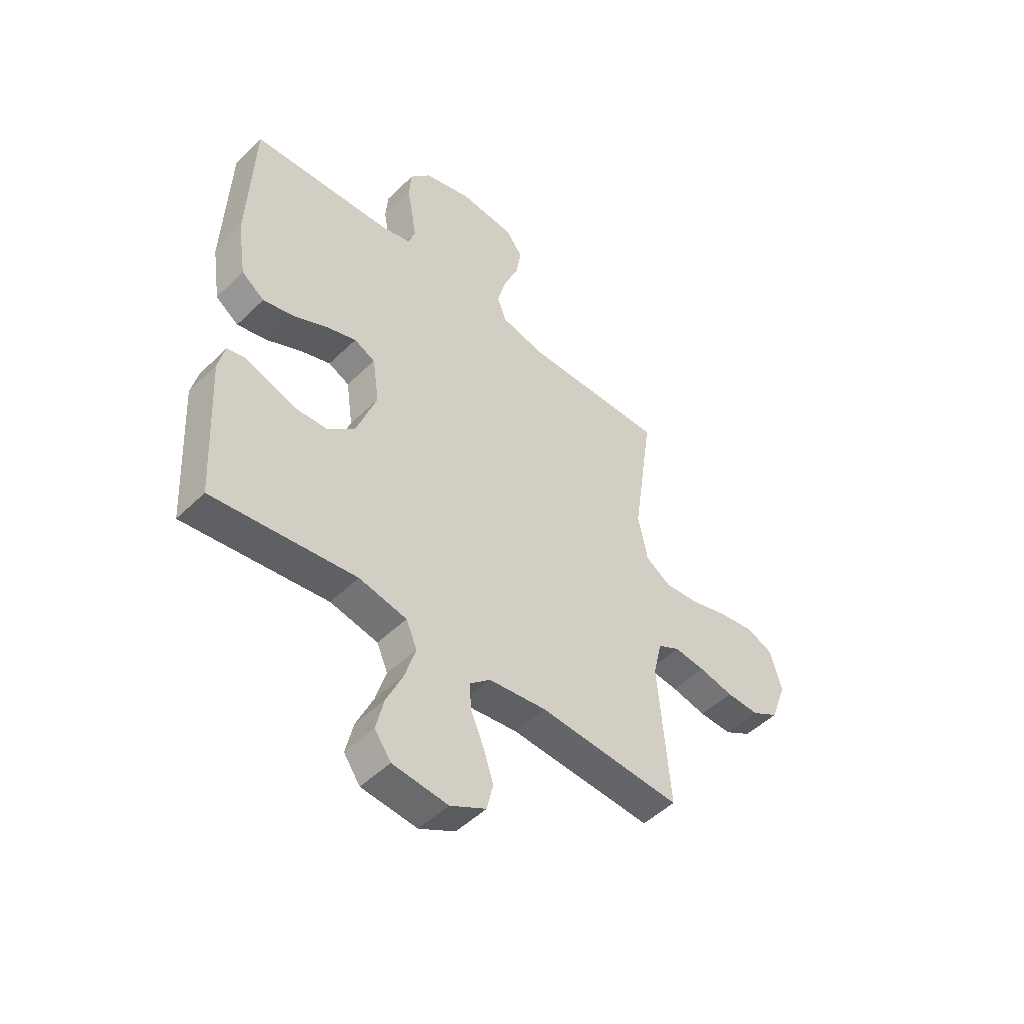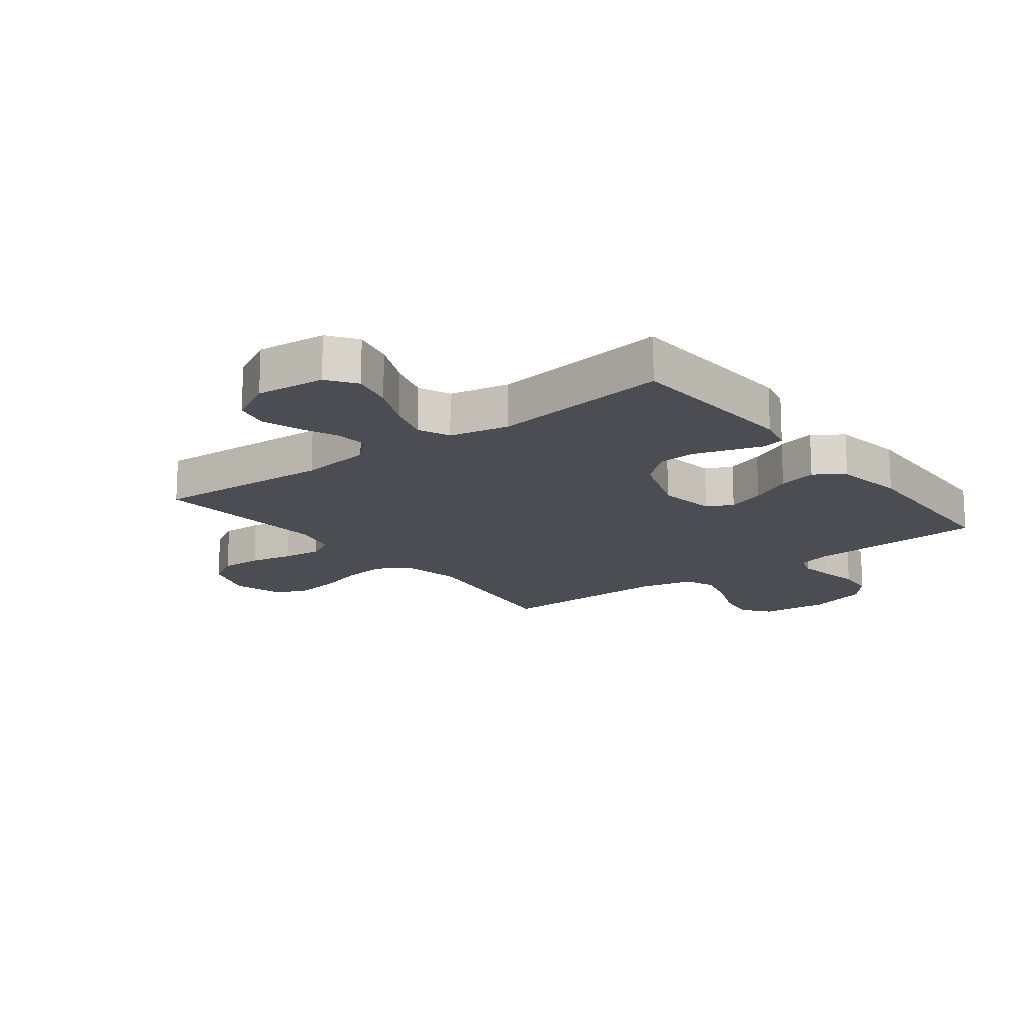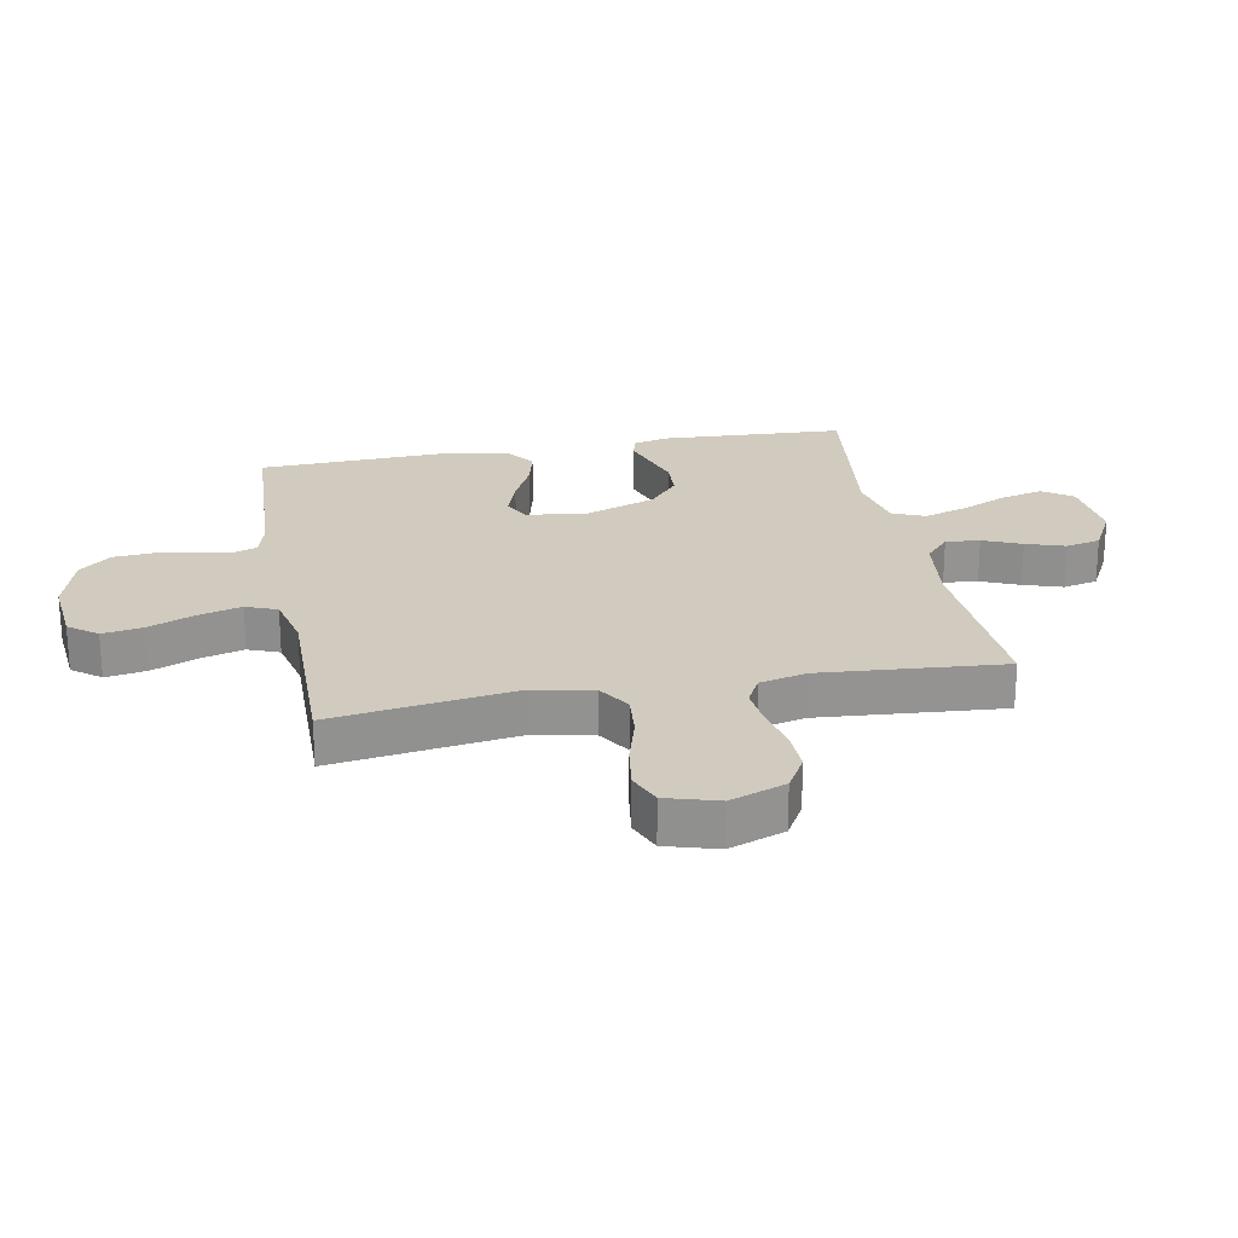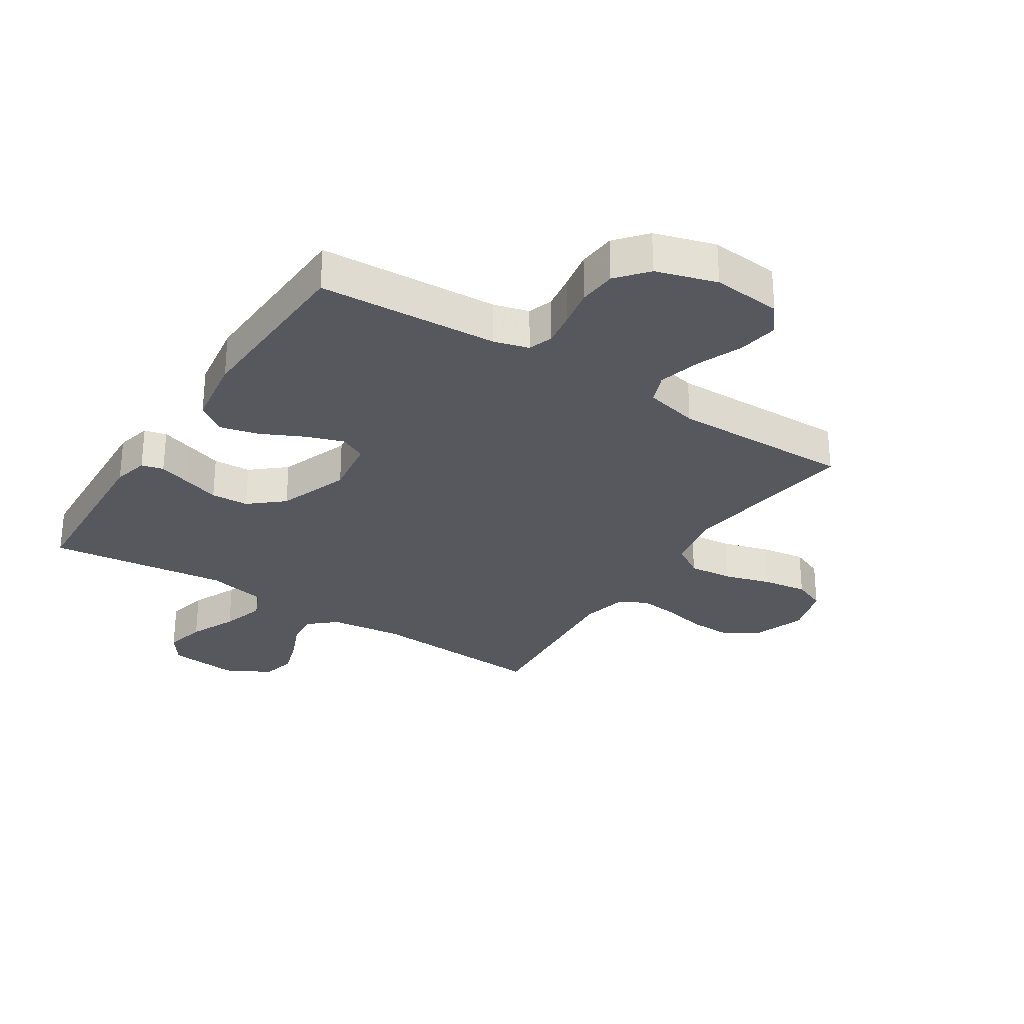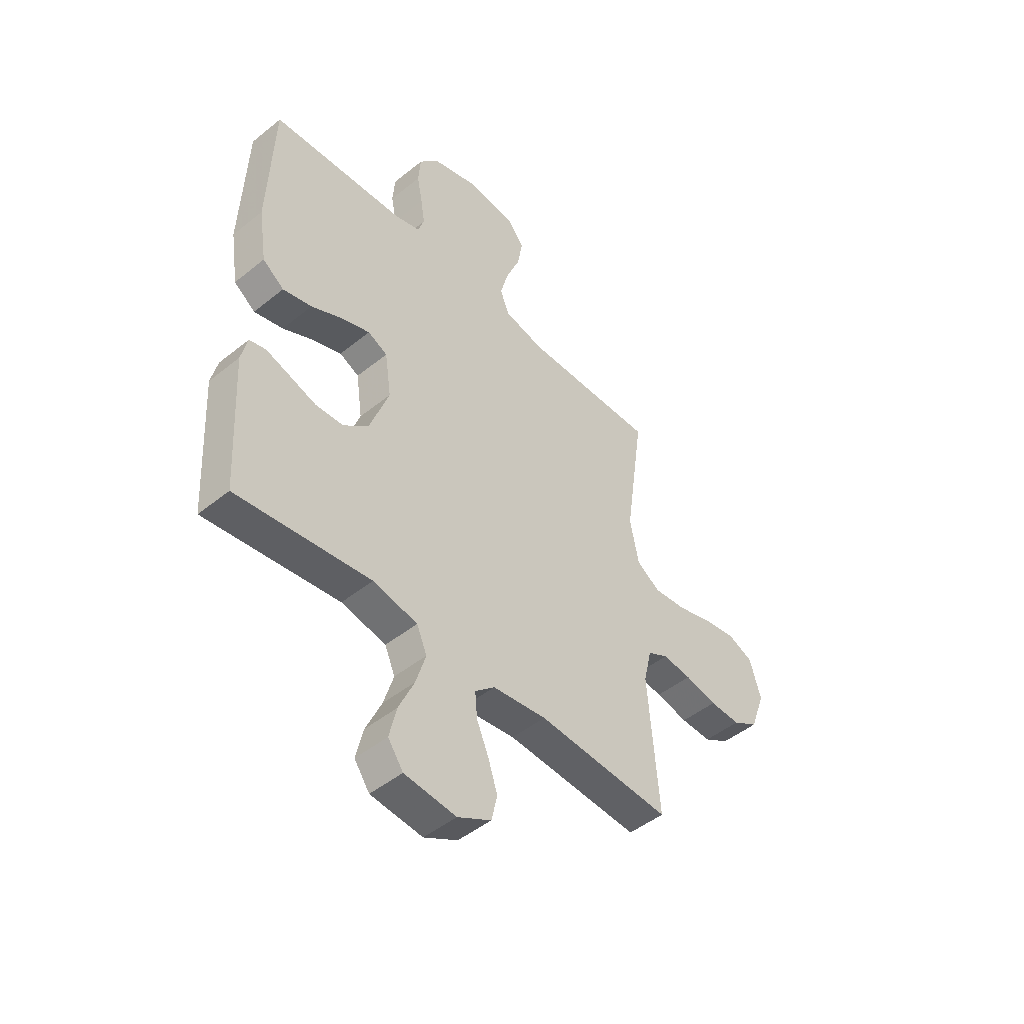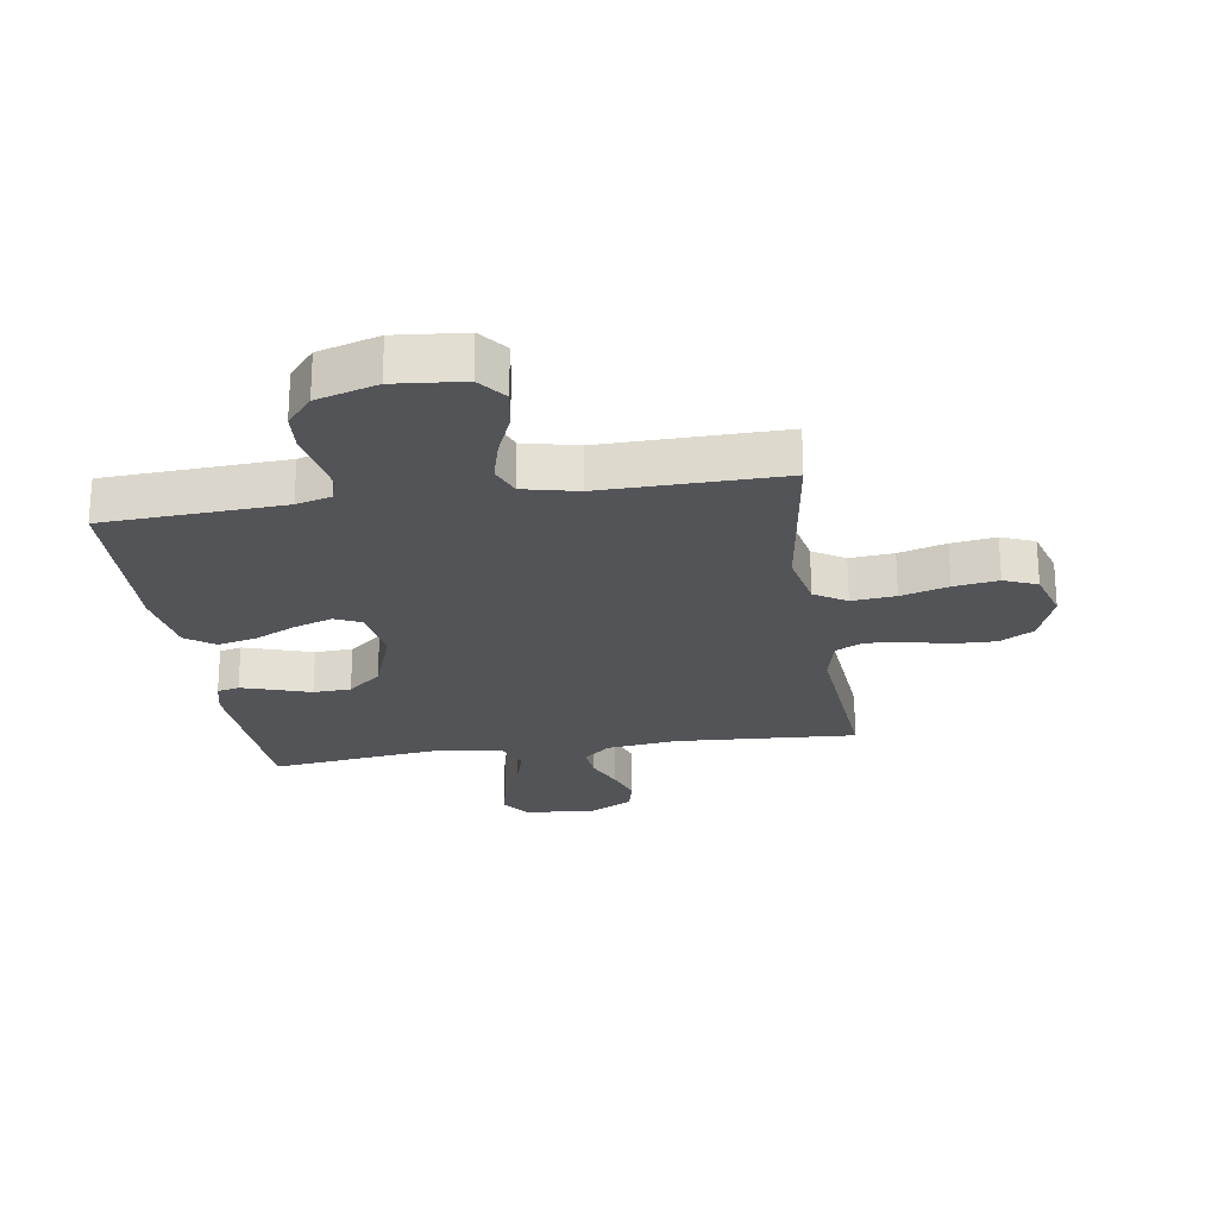
<metadata>
{"format":"obj","ext":"obj","renderer":"f3d","projection":"perspective","resolution":1024,"background":"white","views":[{"elev":-49.4,"azim":-43.1,"up":"+Z"},{"elev":-16.3,"azim":-142.3,"up":"+Y"},{"elev":23.6,"azim":79.3,"up":"+Y"},{"elev":-28.9,"azim":-32.8,"up":"+Y"},{"elev":-47.5,"azim":-47.7,"up":"+Z"},{"elev":-23.4,"azim":8.8,"up":"+Y"}]}
</metadata>
<code>
v 0.5 0.07 0.5
v 0.457 0.07 0.2
v 0.477 0.07 0.101
v 0.53 0.07 0.067
v 0.603 0.07 0.074
v 0.682 0.07 0.097
v 0.756 0.07 0.108
v 0.811 0.07 0.085
v 0.836 0.07 0
v 0.803 0.07 -0.091
v 0.746 0.07 -0.124
v 0.677 0.07 -0.122
v 0.605 0.07 -0.106
v 0.54 0.07 -0.099
v 0.494 0.07 -0.123
v 0.476 0.07 -0.2
v 0.5 0.07 -0.5
v 0.2 0.07 -0.481
v 0.079 0.07 -0.496
v 0.035 0.07 -0.535
v 0.04 0.07 -0.591
v 0.067 0.07 -0.654
v 0.088 0.07 -0.718
v 0.075 0.07 -0.775
v 0 0.07 -0.815
v -0.116 0.07 -0.803
v -0.15 0.07 -0.755
v -0.134 0.07 -0.686
v -0.099 0.07 -0.609
v -0.077 0.07 -0.537
v -0.1 0.07 -0.484
v -0.2 0.07 -0.463
v -0.5 0.07 -0.5
v -0.516 0.07 -0.2
v -0.502 0.07 -0.141
v -0.465 0.07 -0.132
v -0.412 0.07 -0.149
v -0.351 0.07 -0.169
v -0.288 0.07 -0.166
v -0.232 0.07 -0.118
v -0.189 0.07 0
v -0.203 0.07 0.098
v -0.247 0.07 0.119
v -0.311 0.07 0.097
v -0.381 0.07 0.063
v -0.446 0.07 0.047
v -0.494 0.07 0.082
v -0.512 0.07 0.2
v -0.5 0.07 0.5
v -0.2 0.07 0.516
v -0.142 0.07 0.532
v -0.128 0.07 0.573
v -0.137 0.07 0.631
v -0.149 0.07 0.695
v -0.144 0.07 0.758
v -0.101 0.07 0.809
v 0 0.07 0.839
v 0.115 0.07 0.828
v 0.151 0.07 0.781
v 0.14 0.07 0.714
v 0.109 0.07 0.639
v 0.09 0.07 0.568
v 0.11 0.07 0.517
v 0.2 0.07 0.496
v 0.5 0 0.5
v 0.457 0 0.2
v 0.477 0 0.101
v 0.53 0 0.067
v 0.603 0 0.074
v 0.682 0 0.097
v 0.756 0 0.108
v 0.811 0 0.085
v 0.836 0 0
v 0.803 0 -0.091
v 0.746 0 -0.124
v 0.677 0 -0.122
v 0.605 0 -0.106
v 0.54 0 -0.099
v 0.494 0 -0.123
v 0.476 0 -0.2
v 0.5 0 -0.5
v 0.2 0 -0.481
v 0.079 0 -0.496
v 0.035 0 -0.535
v 0.04 0 -0.591
v 0.067 0 -0.654
v 0.088 0 -0.718
v 0.075 0 -0.775
v 0 0 -0.815
v -0.116 0 -0.803
v -0.15 0 -0.755
v -0.134 0 -0.686
v -0.099 0 -0.609
v -0.077 0 -0.537
v -0.1 0 -0.484
v -0.2 0 -0.463
v -0.5 0 -0.5
v -0.516 0 -0.2
v -0.502 0 -0.141
v -0.465 0 -0.132
v -0.412 0 -0.149
v -0.351 0 -0.169
v -0.288 0 -0.166
v -0.232 0 -0.118
v -0.189 0 0
v -0.203 0 0.098
v -0.247 0 0.119
v -0.311 0 0.097
v -0.381 0 0.063
v -0.446 0 0.047
v -0.494 0 0.082
v -0.512 0 0.2
v -0.5 0 0.5
v -0.2 0 0.516
v -0.142 0 0.532
v -0.128 0 0.573
v -0.137 0 0.631
v -0.149 0 0.695
v -0.144 0 0.758
v -0.101 0 0.809
v 0 0 0.839
v 0.115 0 0.828
v 0.151 0 0.781
v 0.14 0 0.714
v 0.109 0 0.639
v 0.09 0 0.568
v 0.11 0 0.517
v 0.2 0 0.496
f 59 60 61
f 58 59 61
f 57 58 61
f 56 57 61
f 55 56 61
f 54 55 61
f 53 54 61
f 52 53 61 62
f 51 52 62 63
f 48 49 50
f 47 48 50
f 46 47 50
f 45 46 50
f 44 45 50
f 51 63 64
f 50 51 64
f 44 50 64
f 43 44 64
f 36 37 38
f 35 36 38
f 34 35 38
f 33 34 38
f 32 33 38
f 31 32 38 39
f 27 28 29
f 26 27 29
f 25 26 29
f 24 25 29
f 23 24 29
f 22 23 29
f 21 22 29
f 20 21 29 30
f 19 20 30 31
f 16 17 18
f 31 39 40
f 19 31 40
f 18 19 40
f 16 18 40
f 15 16 40
f 11 12 13
f 10 11 13
f 9 10 13
f 8 9 13
f 7 8 13
f 6 7 13
f 5 6 13
f 4 5 13 14
f 64 1 2
f 43 64 2
f 42 43 2
f 15 40 41
f 14 15 41
f 4 14 41
f 3 4 41
f 2 3 41 42
f 125 124 123
f 125 123 122
f 125 122 121
f 125 121 120
f 125 120 119
f 125 119 118
f 125 118 117
f 126 125 117 116
f 127 126 116 115
f 114 113 112
f 114 112 111
f 114 111 110
f 114 110 109
f 114 109 108
f 128 127 115
f 128 115 114
f 128 114 108
f 128 108 107
f 102 101 100
f 102 100 99
f 102 99 98
f 102 98 97
f 102 97 96
f 103 102 96 95
f 93 92 91
f 93 91 90
f 93 90 89
f 93 89 88
f 93 88 87
f 93 87 86
f 93 86 85
f 94 93 85 84
f 95 94 84 83
f 82 81 80
f 104 103 95
f 104 95 83
f 104 83 82
f 104 82 80
f 104 80 79
f 77 76 75
f 77 75 74
f 77 74 73
f 77 73 72
f 77 72 71
f 77 71 70
f 77 70 69
f 78 77 69 68
f 66 65 128
f 66 128 107
f 66 107 106
f 105 104 79
f 105 79 78
f 105 78 68
f 105 68 67
f 106 105 67 66
f 1 65 66 2
f 2 66 67 3
f 3 67 68 4
f 4 68 69 5
f 5 69 70 6
f 6 70 71 7
f 7 71 72 8
f 8 72 73 9
f 9 73 74 10
f 10 74 75 11
f 11 75 76 12
f 12 76 77 13
f 13 77 78 14
f 14 78 79 15
f 15 79 80 16
f 16 80 81 17
f 17 81 82 18
f 18 82 83 19
f 19 83 84 20
f 20 84 85 21
f 21 85 86 22
f 22 86 87 23
f 23 87 88 24
f 24 88 89 25
f 25 89 90 26
f 26 90 91 27
f 27 91 92 28
f 28 92 93 29
f 29 93 94 30
f 30 94 95 31
f 31 95 96 32
f 32 96 97 33
f 33 97 98 34
f 34 98 99 35
f 35 99 100 36
f 36 100 101 37
f 37 101 102 38
f 38 102 103 39
f 39 103 104 40
f 40 104 105 41
f 41 105 106 42
f 42 106 107 43
f 43 107 108 44
f 44 108 109 45
f 45 109 110 46
f 46 110 111 47
f 47 111 112 48
f 48 112 113 49
f 49 113 114 50
f 50 114 115 51
f 51 115 116 52
f 52 116 117 53
f 53 117 118 54
f 54 118 119 55
f 55 119 120 56
f 56 120 121 57
f 57 121 122 58
f 58 122 123 59
f 59 123 124 60
f 60 124 125 61
f 61 125 126 62
f 62 126 127 63
f 63 127 128 64
f 64 128 65 1

</code>
